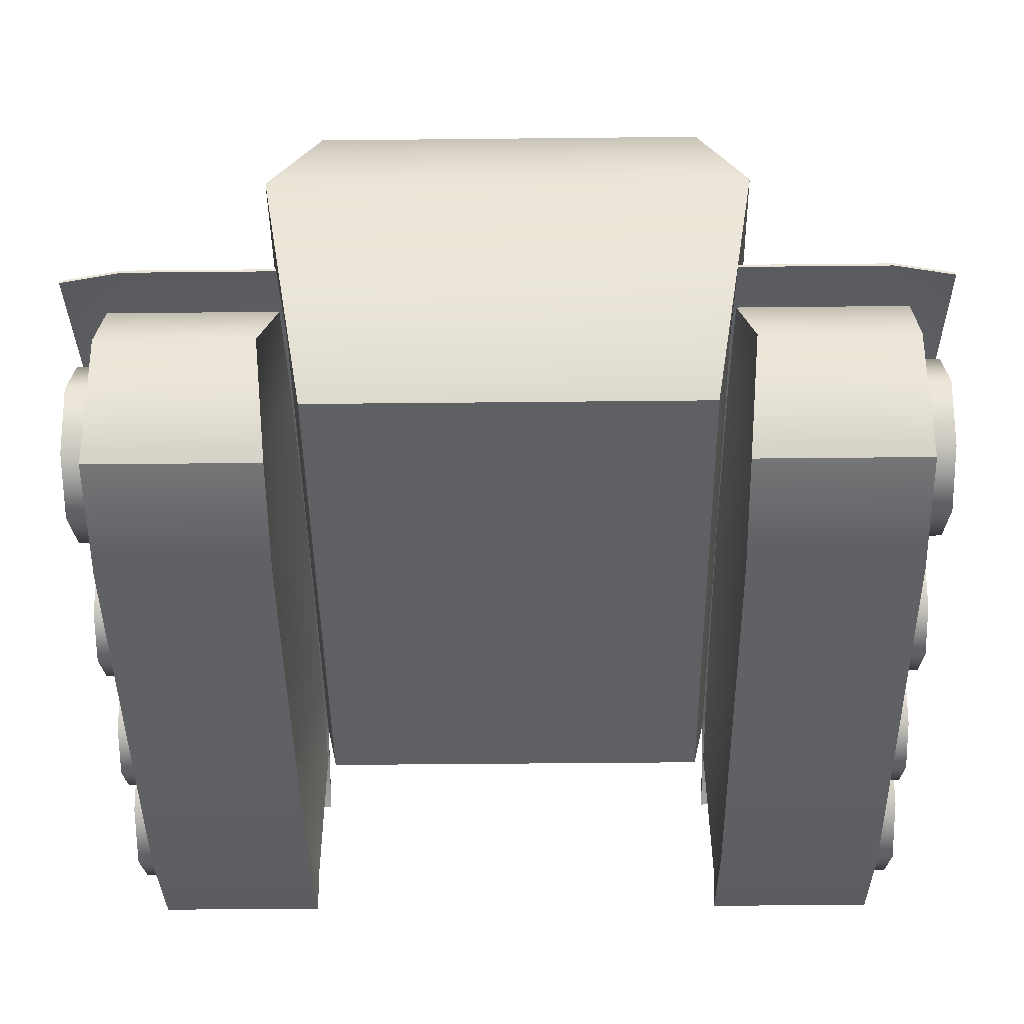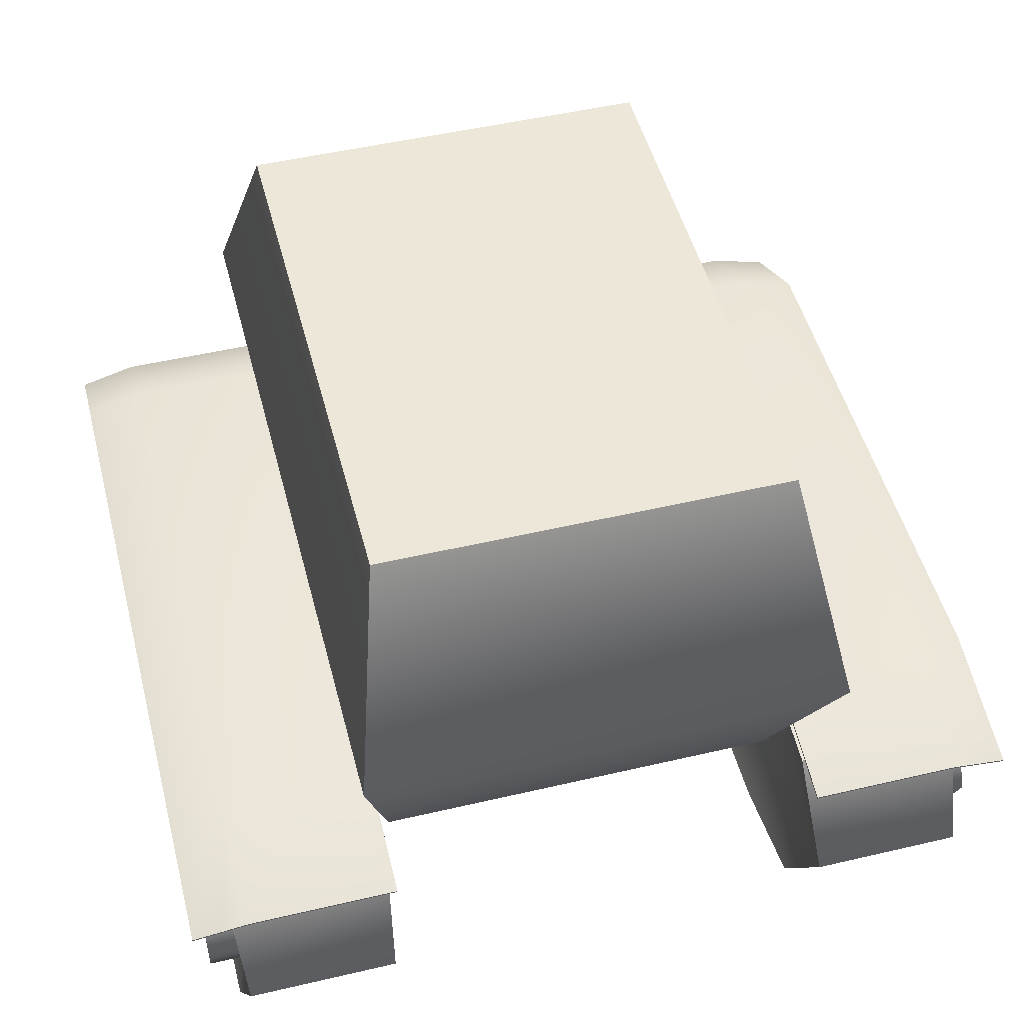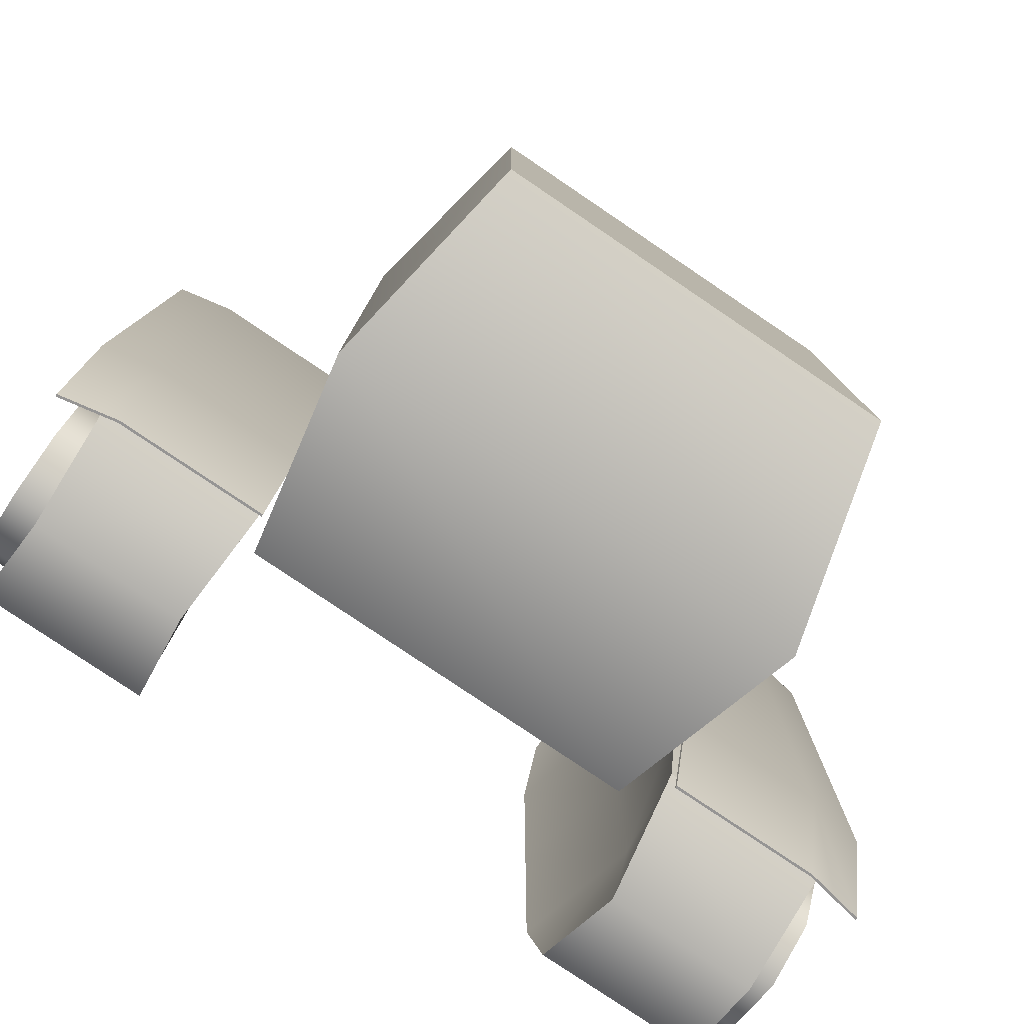
<metadata>
{"format":"obj","ext":"obj","renderer":"f3d","projection":"perspective","resolution":1024,"background":"white","views":[{"elev":-44.5,"azim":-179.3,"up":"+Y"},{"elev":49.6,"azim":165.5,"up":"+Y"},{"elev":-79.6,"azim":146.0,"up":"+Z"}]}
</metadata>
<code>
g default
v 0.9555 0.08359 0.8476
v 0.5438 0.08359 0.8476
v 0.9555 0.5987 0.8476
v 0.5438 0.5987 0.8476
v 0.9555 0.5987 -0.8638
v 0.5438 0.5987 -0.8638
v 0.9555 0.08359 -0.8638
v 0.5438 0.08359 -0.8638
v 0.9348 0.3233 1.003
v 0.5645 0.3233 1.003
v 0.5645 0.3233 -1.02
v 0.9348 0.3233 -1.02
v 0.9555 0.6736 -0.008107
v 0.5438 0.6736 -0.008107
v 0.6287 0.3233 -0.008107
v 0.5438 0.02093 -0.008107
v 0.9555 0.02093 -0.008107
v 0.8626 0.3233 -0.008107
v 0.9555 0.6467 0.5556
v 0.5438 0.6467 0.5556
v 0.6287 0.3233 0.5556
v 0.5438 0.02093 0.5556
v 0.9555 0.02093 0.5556
v 0.8626 0.3233 0.5556
v 0.9555 0.02093 -0.5718
v 0.5438 0.02093 -0.5718
v 0.6287 0.3233 -0.5718
v 0.5438 0.6467 -0.5718
v 0.9555 0.6467 -0.5718
v 0.8626 0.3233 -0.5718
v 0.8948 0.5279 -0.6673
v 0.8948 0.3178 -0.8774
v 0.8948 0.1077 -0.6673
v 0.8948 0.3178 -0.4572
v 1.016 0.5279 -0.6673
v 1.016 0.3178 -0.8774
v 1.016 0.1077 -0.6673
v 1.016 0.3178 -0.4572
v 1.016 0.1711 -0.814
v 0.8948 0.1711 -0.814
v 0.8948 0.4645 -0.5206
v 1.016 0.4645 -0.5206
v 1.016 0.1711 -0.5206
v 0.8948 0.1711 -0.5206
v 0.8948 0.4645 -0.814
v 1.016 0.4645 -0.814
v 1.016 0.3178 -0.4978
v 1.016 0.4362 -0.5489
v 1.016 0.3178 -0.6673
v 1.016 0.4874 -0.6673
v 1.016 0.4362 -0.7857
v 1.016 0.3178 -0.8369
v 1.016 0.1994 -0.7857
v 1.016 0.1483 -0.6673
v 1.016 0.1994 -0.5489
v 0.5417 0.6027 -0.985
v 1.049 0.5745 -0.9785
v 0.5417 0.6088 -0.9864
v 1.049 0.5806 -0.9799
v 0.5417 0.5494 0.9985
v 1.049 0.5241 0.9845
v 0.5417 0.5439 0.9954
v 1.049 0.5186 0.9815
v 0.9064 0.6027 -0.985
v 0.9064 0.5439 0.9954
v 0.9064 0.5494 0.9985
v 0.9064 0.6088 -0.9864
v 0.6146 0.6027 -0.985
v 0.6146 0.5439 0.9954
v 0.6146 0.5494 0.9985
v 0.6146 0.6088 -0.9864
v 0.5417 0.6877 -0.6412
v 0.6146 0.6877 -0.6412
v 0.9064 0.6877 -0.6412
v 1.049 0.6595 -0.6348
v 1.049 0.6534 -0.6334
v 0.9064 0.6816 -0.6398
v 0.6146 0.6816 -0.6398
v 0.5417 0.6816 -0.6398
v 0.5417 0.6804 0.7473
v 0.6146 0.6804 0.7473
v 0.9064 0.6804 0.7473
v 1.049 0.6551 0.7333
v 1.049 0.6606 0.7363
v 0.9064 0.6859 0.7503
v 0.6146 0.6859 0.7503
v 0.5417 0.6859 0.7503
v 0.9778 0.5947 -0.9832
v 0.9081 0.4031 0.2318
v 0.9081 0.239 0.0677
v 0.9081 0.07482 0.2318
v 0.9081 0.239 0.396
v 1.003 0.4031 0.2318
v 1.003 0.239 0.0677
v 1.003 0.07482 0.2318
v 1.003 0.239 0.396
v 1.003 0.1243 0.1172
v 0.9081 0.1243 0.1172
v 0.9081 0.3536 0.3465
v 1.003 0.3536 0.3465
v 1.003 0.1243 0.3465
v 0.9081 0.1243 0.3465
v 0.9081 0.3536 0.1172
v 1.003 0.3536 0.1172
v 1.003 0.239 0.3643
v 1.003 0.3315 0.3243
v 1.003 0.239 0.2318
v 1.003 0.3714 0.2318
v 1.003 0.3315 0.1393
v 1.003 0.239 0.09937
v 1.003 0.1464 0.1393
v 1.003 0.1065 0.2318
v 1.003 0.1464 0.3243
v 0.9081 0.4031 -0.2067
v 0.9081 0.239 -0.3708
v 0.9081 0.07482 -0.2067
v 0.9081 0.239 -0.04252
v 1.003 0.4031 -0.2067
v 1.003 0.239 -0.3708
v 1.003 0.07482 -0.2067
v 1.003 0.239 -0.04252
v 1.003 0.1243 -0.3213
v 0.9081 0.1243 -0.3213
v 0.9081 0.3536 -0.09202
v 1.003 0.3536 -0.09202
v 1.003 0.1243 -0.09202
v 0.9081 0.1243 -0.09202
v 0.9081 0.3536 -0.3213
v 1.003 0.3536 -0.3213
v 1.003 0.239 -0.07419
v 1.003 0.3315 -0.1141
v 1.003 0.239 -0.2067
v 1.003 0.3714 -0.2067
v 1.003 0.3315 -0.2992
v 1.003 0.239 -0.3391
v 1.003 0.1464 -0.2992
v 1.003 0.1065 -0.2067
v 1.003 0.1464 -0.1141
v 0.8948 0.5279 0.66
v 0.8948 0.3178 0.4499
v 0.8948 0.1077 0.66
v 0.8948 0.3178 0.8701
v 1.016 0.5279 0.66
v 1.016 0.3178 0.4499
v 1.016 0.1077 0.66
v 1.016 0.3178 0.8701
v 1.016 0.1711 0.5133
v 0.8948 0.1711 0.5133
v 0.8948 0.4645 0.8067
v 1.016 0.4645 0.8067
v 1.016 0.1711 0.8067
v 0.8948 0.1711 0.8067
v 0.8948 0.4645 0.5133
v 1.016 0.4645 0.5133
v 1.016 0.3178 0.8295
v 1.016 0.4362 0.7784
v 1.016 0.3178 0.66
v 1.016 0.4874 0.66
v 1.016 0.4362 0.5416
v 1.016 0.3178 0.4904
v 1.016 0.1994 0.5416
v 1.016 0.1483 0.66
v 1.016 0.1994 0.7784
v -0.5042 0.4605 0.6919
v 0.5042 0.4605 0.6919
v -0.5042 1.508 0.6919
v 0.5042 1.508 0.6919
v -0.5042 1.508 -0.6919
v 0.5042 1.508 -0.6919
v -0.5042 0.4605 -0.6919
v 0.5042 0.4605 -0.6919
v -0.5983 0.9868 0.9468
v 0.5983 0.9868 0.9468
v 0.5983 0.9868 -0.9468
v -0.5983 0.9868 -0.9468
v -0.9555 0.08359 0.8476
v -0.5438 0.08359 0.8476
v -0.9555 0.5987 0.8476
v -0.5438 0.5987 0.8476
v -0.9555 0.5987 -0.8638
v -0.5438 0.5987 -0.8638
v -0.9555 0.08359 -0.8638
v -0.5438 0.08359 -0.8638
v -0.9348 0.3233 1.003
v -0.5645 0.3233 1.003
v -0.5645 0.3233 -1.02
v -0.9348 0.3233 -1.02
v -0.9555 0.6736 -0.008107
v -0.5438 0.6736 -0.008107
v -0.6287 0.3233 -0.008107
v -0.5438 0.02093 -0.008107
v -0.9555 0.02093 -0.008107
v -0.8626 0.3233 -0.008107
v -0.9555 0.6467 0.5556
v -0.5438 0.6467 0.5556
v -0.6287 0.3233 0.5556
v -0.5438 0.02093 0.5556
v -0.9555 0.02093 0.5556
v -0.8626 0.3233 0.5556
v -0.9555 0.02093 -0.5718
v -0.5438 0.02093 -0.5718
v -0.6287 0.3233 -0.5718
v -0.5438 0.6467 -0.5718
v -0.9555 0.6467 -0.5718
v -0.8626 0.3233 -0.5718
v -0.8948 0.5279 -0.6673
v -0.8948 0.3178 -0.8774
v -0.8948 0.1077 -0.6673
v -0.8948 0.3178 -0.4572
v -1.016 0.5279 -0.6673
v -1.016 0.3178 -0.8774
v -1.016 0.1077 -0.6673
v -1.016 0.3178 -0.4572
v -1.016 0.1711 -0.814
v -0.8948 0.1711 -0.814
v -0.8948 0.4645 -0.5206
v -1.016 0.4645 -0.5206
v -1.016 0.1711 -0.5206
v -0.8948 0.1711 -0.5206
v -0.8948 0.4645 -0.814
v -1.016 0.4645 -0.814
v -1.016 0.3178 -0.4978
v -1.016 0.4362 -0.5489
v -1.016 0.3178 -0.6673
v -1.016 0.4874 -0.6673
v -1.016 0.4362 -0.7857
v -1.016 0.3178 -0.8369
v -1.016 0.1994 -0.7857
v -1.016 0.1483 -0.6673
v -1.016 0.1994 -0.5489
v -0.5417 0.6027 -0.985
v -1.049 0.5745 -0.9785
v -0.5417 0.6088 -0.9864
v -1.049 0.5806 -0.9799
v -0.5417 0.5494 0.9985
v -1.049 0.5241 0.9845
v -0.5417 0.5439 0.9954
v -1.049 0.5186 0.9815
v -0.9064 0.6027 -0.985
v -0.9064 0.5439 0.9954
v -0.9064 0.5494 0.9985
v -0.9064 0.6088 -0.9864
v -0.6146 0.6027 -0.985
v -0.6146 0.5439 0.9954
v -0.6146 0.5494 0.9985
v -0.6146 0.6088 -0.9864
v -0.5417 0.6877 -0.6412
v -0.6146 0.6877 -0.6412
v -0.9064 0.6877 -0.6412
v -1.049 0.6595 -0.6348
v -1.049 0.6534 -0.6334
v -0.9064 0.6816 -0.6398
v -0.6146 0.6816 -0.6398
v -0.5417 0.6816 -0.6398
v -0.5417 0.6804 0.7473
v -0.6146 0.6804 0.7473
v -0.9064 0.6804 0.7473
v -1.049 0.6551 0.7333
v -1.049 0.6606 0.7363
v -0.9064 0.6859 0.7503
v -0.6146 0.6859 0.7503
v -0.5417 0.6859 0.7503
v -0.9778 0.5947 -0.9832
v -0.9081 0.4031 0.2318
v -0.9081 0.239 0.0677
v -0.9081 0.07482 0.2318
v -0.9081 0.239 0.396
v -1.003 0.4031 0.2318
v -1.003 0.239 0.0677
v -1.003 0.07482 0.2318
v -1.003 0.239 0.396
v -1.003 0.1243 0.1172
v -0.9081 0.1243 0.1172
v -0.9081 0.3536 0.3465
v -1.003 0.3536 0.3465
v -1.003 0.1243 0.3465
v -0.9081 0.1243 0.3465
v -0.9081 0.3536 0.1172
v -1.003 0.3536 0.1172
v -1.003 0.239 0.3643
v -1.003 0.3315 0.3243
v -1.003 0.239 0.2318
v -1.003 0.3714 0.2318
v -1.003 0.3315 0.1393
v -1.003 0.239 0.09937
v -1.003 0.1464 0.1393
v -1.003 0.1065 0.2318
v -1.003 0.1464 0.3243
v -0.9081 0.4031 -0.2067
v -0.9081 0.239 -0.3708
v -0.9081 0.07482 -0.2067
v -0.9081 0.239 -0.04252
v -1.003 0.4031 -0.2067
v -1.003 0.239 -0.3708
v -1.003 0.07482 -0.2067
v -1.003 0.239 -0.04252
v -1.003 0.1243 -0.3213
v -0.9081 0.1243 -0.3213
v -0.9081 0.3536 -0.09202
v -1.003 0.3536 -0.09202
v -1.003 0.1243 -0.09202
v -0.9081 0.1243 -0.09202
v -0.9081 0.3536 -0.3213
v -1.003 0.3536 -0.3213
v -1.003 0.239 -0.07419
v -1.003 0.3315 -0.1141
v -1.003 0.239 -0.2067
v -1.003 0.3714 -0.2067
v -1.003 0.3315 -0.2992
v -1.003 0.239 -0.3391
v -1.003 0.1464 -0.2992
v -1.003 0.1065 -0.2067
v -1.003 0.1464 -0.1141
v -0.8948 0.5279 0.66
v -0.8948 0.3178 0.4499
v -0.8948 0.1077 0.66
v -0.8948 0.3178 0.8701
v -1.016 0.5279 0.66
v -1.016 0.3178 0.4499
v -1.016 0.1077 0.66
v -1.016 0.3178 0.8701
v -1.016 0.1711 0.5133
v -0.8948 0.1711 0.5133
v -0.8948 0.4645 0.8067
v -1.016 0.4645 0.8067
v -1.016 0.1711 0.8067
v -0.8948 0.1711 0.8067
v -0.8948 0.4645 0.5133
v -1.016 0.4645 0.5133
v -1.016 0.3178 0.8295
v -1.016 0.4362 0.7784
v -1.016 0.3178 0.66
v -1.016 0.4874 0.66
v -1.016 0.4362 0.5416
v -1.016 0.3178 0.4904
v -1.016 0.1994 0.5416
v -1.016 0.1483 0.66
v -1.016 0.1994 0.7784
g polySurface16
f 9 3 10
f 10 3 4
f 13 29 14
f 14 29 28
f 5 12 6
f 6 12 11
f 25 17 26
f 26 17 16
f 14 28 15
f 15 28 27
f 13 18 29
f 29 18 30
f 1 9 2
f 2 9 10
f 15 27 16
f 16 27 26
f 12 7 11
f 11 7 8
f 30 18 25
f 25 18 17
f 19 13 20
f 20 13 14
f 14 15 20
f 20 15 21
f 21 15 22
f 22 15 16
f 17 23 16
f 16 23 22
f 18 24 17
f 17 24 23
f 13 19 18
f 18 19 24
f 3 19 4
f 4 19 20
f 10 4 21
f 21 4 20
f 10 21 2
f 2 21 22
f 23 1 22
f 22 1 2
f 9 1 24
f 24 1 23
f 19 3 24
f 24 3 9
f 7 25 8
f 8 25 26
f 11 8 27
f 27 8 26
f 28 6 27
f 27 6 11
f 29 5 28
f 28 5 6
f 12 5 30
f 30 5 29
f 12 30 7
f 7 30 25
f 45 31 46
f 46 31 35
f 39 37 40
f 40 37 33
f 41 34 42
f 42 34 38
f 44 43 34
f 34 43 38
f 40 32 39
f 39 32 36
f 42 35 41
f 41 35 31
f 44 33 43
f 43 33 37
f 46 36 45
f 45 36 32
f 47 49 48
f 48 49 50
f 50 49 51
f 51 49 52
f 52 49 53
f 53 49 54
f 54 49 55
f 55 49 47
f 38 47 42
f 42 47 48
f 48 50 42
f 42 50 35
f 35 50 46
f 46 50 51
f 51 52 46
f 46 52 36
f 36 52 39
f 39 52 53
f 53 54 39
f 39 54 37
f 37 54 43
f 43 54 55
f 55 47 43
f 43 47 38
f 67 88 64
f 64 88 57
f 88 59 57
f 75 74 84
f 84 74 85
f 63 61 65
f 65 61 66
f 76 83 77
f 77 83 82
f 84 83 75
f 75 83 76
f 87 72 80
f 80 72 79
f 77 82 78
f 78 82 81
f 69 65 70
f 70 65 66
f 85 74 86
f 86 74 73
f 71 67 68
f 68 67 64
f 80 79 81
f 81 79 78
f 60 62 70
f 70 62 69
f 72 87 73
f 73 87 86
f 56 58 68
f 68 58 71
f 58 72 71
f 71 72 73
f 74 67 73
f 73 67 71
f 75 59 74
f 59 88 74
f 88 67 74
f 57 59 76
f 76 59 75
f 64 57 77
f 77 57 76
f 68 64 78
f 78 64 77
f 79 56 78
f 78 56 68
f 72 58 79
f 79 58 56
f 62 80 69
f 69 80 81
f 82 65 81
f 81 65 69
f 83 63 82
f 82 63 65
f 84 61 83
f 83 61 63
f 66 61 85
f 85 61 84
f 70 66 86
f 86 66 85
f 87 60 86
f 86 60 70
f 62 60 80
f 80 60 87
f 103 89 104
f 104 89 93
f 97 95 98
f 98 95 91
f 99 92 100
f 100 92 96
f 102 101 92
f 92 101 96
f 98 90 97
f 97 90 94
f 100 93 99
f 99 93 89
f 102 91 101
f 101 91 95
f 104 94 103
f 103 94 90
f 105 107 106
f 106 107 108
f 108 107 109
f 109 107 110
f 110 107 111
f 111 107 112
f 112 107 113
f 113 107 105
f 96 105 100
f 100 105 106
f 106 108 100
f 100 108 93
f 93 108 104
f 104 108 109
f 109 110 104
f 104 110 94
f 94 110 97
f 97 110 111
f 111 112 97
f 97 112 95
f 95 112 101
f 101 112 113
f 113 105 101
f 101 105 96
f 128 114 129
f 129 114 118
f 122 120 123
f 123 120 116
f 124 117 125
f 125 117 121
f 127 126 117
f 117 126 121
f 123 115 122
f 122 115 119
f 125 118 124
f 124 118 114
f 127 116 126
f 126 116 120
f 129 119 128
f 128 119 115
f 130 132 131
f 131 132 133
f 133 132 134
f 134 132 135
f 135 132 136
f 136 132 137
f 137 132 138
f 138 132 130
f 121 130 125
f 125 130 131
f 131 133 125
f 125 133 118
f 118 133 129
f 129 133 134
f 134 135 129
f 129 135 119
f 119 135 122
f 122 135 136
f 136 137 122
f 122 137 120
f 120 137 126
f 126 137 138
f 138 130 126
f 126 130 121
f 153 139 154
f 154 139 143
f 147 145 148
f 148 145 141
f 149 142 150
f 150 142 146
f 152 151 142
f 142 151 146
f 148 140 147
f 147 140 144
f 150 143 149
f 149 143 139
f 152 141 151
f 151 141 145
f 154 144 153
f 153 144 140
f 155 157 156
f 156 157 158
f 158 157 159
f 159 157 160
f 160 157 161
f 161 157 162
f 162 157 163
f 163 157 155
f 146 155 150
f 150 155 156
f 156 158 150
f 150 158 143
f 143 158 154
f 154 158 159
f 159 160 154
f 154 160 144
f 144 160 147
f 147 160 161
f 161 162 147
f 147 162 145
f 145 162 151
f 151 162 163
f 163 155 151
f 151 155 146
f 172 173 166
f 166 173 167
f 166 167 168
f 168 167 169
f 168 169 175
f 175 169 174
f 170 171 164
f 164 171 165
f 173 174 167
f 167 174 169
f 175 172 168
f 168 172 166
f 164 165 172
f 172 165 173
f 165 171 173
f 173 171 174
f 175 174 170
f 170 174 171
f 170 164 175
f 175 164 172
f 184 185 178
f 178 185 179
f 188 189 204
f 204 189 203
f 180 181 187
f 187 181 186
f 200 201 192
f 192 201 191
f 189 190 203
f 203 190 202
f 205 193 204
f 204 193 188
f 176 177 184
f 184 177 185
f 190 191 202
f 202 191 201
f 187 186 182
f 182 186 183
f 205 200 193
f 193 200 192
f 194 195 188
f 188 195 189
f 196 190 195
f 195 190 189
f 196 197 190
f 190 197 191
f 192 191 198
f 198 191 197
f 193 192 199
f 199 192 198
f 188 193 194
f 194 193 199
f 178 179 194
f 194 179 195
f 185 196 179
f 179 196 195
f 197 196 177
f 177 196 185
f 198 197 176
f 176 197 177
f 198 176 199
f 199 176 184
f 194 199 178
f 178 199 184
f 182 183 200
f 200 183 201
f 201 183 202
f 202 183 186
f 203 202 181
f 181 202 186
f 204 203 180
f 180 203 181
f 187 205 180
f 180 205 204
f 200 205 182
f 182 205 187
f 220 221 206
f 206 221 210
f 214 215 212
f 212 215 208
f 216 217 209
f 209 217 213
f 219 209 218
f 218 209 213
f 215 214 207
f 207 214 211
f 217 216 210
f 210 216 206
f 219 218 208
f 208 218 212
f 221 220 211
f 211 220 207
f 222 223 224
f 223 225 224
f 225 226 224
f 226 227 224
f 227 228 224
f 228 229 224
f 229 230 224
f 230 222 224
f 213 217 222
f 222 217 223
f 210 225 217
f 217 225 223
f 210 221 225
f 225 221 226
f 211 227 221
f 221 227 226
f 211 214 227
f 227 214 228
f 212 229 214
f 214 229 228
f 212 218 229
f 229 218 230
f 213 222 218
f 218 222 230
f 242 239 263
f 239 232 263
f 232 234 263
f 260 249 259
f 259 249 250
f 241 236 240
f 240 236 238
f 251 252 258
f 258 252 257
f 251 258 250
f 250 258 259
f 262 255 247
f 247 255 254
f 252 253 257
f 257 253 256
f 244 245 240
f 240 245 241
f 260 261 249
f 249 261 248
f 246 243 242
f 242 243 239
f 255 256 254
f 254 256 253
f 235 245 237
f 237 245 244
f 247 248 262
f 262 248 261
f 231 243 233
f 233 243 246
f 233 246 247
f 247 246 248
f 249 248 242
f 242 248 246
f 250 249 234
f 234 249 263
f 249 242 263
f 232 251 234
f 234 251 250
f 239 252 232
f 232 252 251
f 243 253 239
f 239 253 252
f 254 253 231
f 231 253 243
f 247 254 233
f 233 254 231
f 237 244 255
f 255 244 256
f 257 256 240
f 240 256 244
f 258 257 238
f 238 257 240
f 259 258 236
f 236 258 238
f 241 260 236
f 236 260 259
f 245 261 241
f 241 261 260
f 262 261 235
f 235 261 245
f 237 255 235
f 235 255 262
f 278 279 264
f 264 279 268
f 272 273 270
f 270 273 266
f 274 275 267
f 267 275 271
f 277 267 276
f 276 267 271
f 273 272 265
f 265 272 269
f 275 274 268
f 268 274 264
f 277 276 266
f 266 276 270
f 279 278 269
f 269 278 265
f 280 281 282
f 281 283 282
f 283 284 282
f 284 285 282
f 285 286 282
f 286 287 282
f 287 288 282
f 288 280 282
f 271 275 280
f 280 275 281
f 268 283 275
f 275 283 281
f 268 279 283
f 283 279 284
f 269 285 279
f 279 285 284
f 269 272 285
f 285 272 286
f 270 287 272
f 272 287 286
f 270 276 287
f 287 276 288
f 271 280 276
f 276 280 288
f 303 304 289
f 289 304 293
f 297 298 295
f 295 298 291
f 299 300 292
f 292 300 296
f 302 292 301
f 301 292 296
f 298 297 290
f 290 297 294
f 300 299 293
f 293 299 289
f 302 301 291
f 291 301 295
f 304 303 294
f 294 303 290
f 305 306 307
f 306 308 307
f 308 309 307
f 309 310 307
f 310 311 307
f 311 312 307
f 312 313 307
f 313 305 307
f 296 300 305
f 305 300 306
f 293 308 300
f 300 308 306
f 293 304 308
f 308 304 309
f 294 310 304
f 304 310 309
f 294 297 310
f 310 297 311
f 295 312 297
f 297 312 311
f 295 301 312
f 312 301 313
f 296 305 301
f 301 305 313
f 328 329 314
f 314 329 318
f 322 323 320
f 320 323 316
f 324 325 317
f 317 325 321
f 327 317 326
f 326 317 321
f 323 322 315
f 315 322 319
f 325 324 318
f 318 324 314
f 327 326 316
f 316 326 320
f 329 328 319
f 319 328 315
f 330 331 332
f 331 333 332
f 333 334 332
f 334 335 332
f 335 336 332
f 336 337 332
f 337 338 332
f 338 330 332
f 321 325 330
f 330 325 331
f 318 333 325
f 325 333 331
f 318 329 333
f 333 329 334
f 319 335 329
f 329 335 334
f 319 322 335
f 335 322 336
f 320 337 322
f 322 337 336
f 320 326 337
f 337 326 338
f 321 330 326
f 326 330 338

</code>
